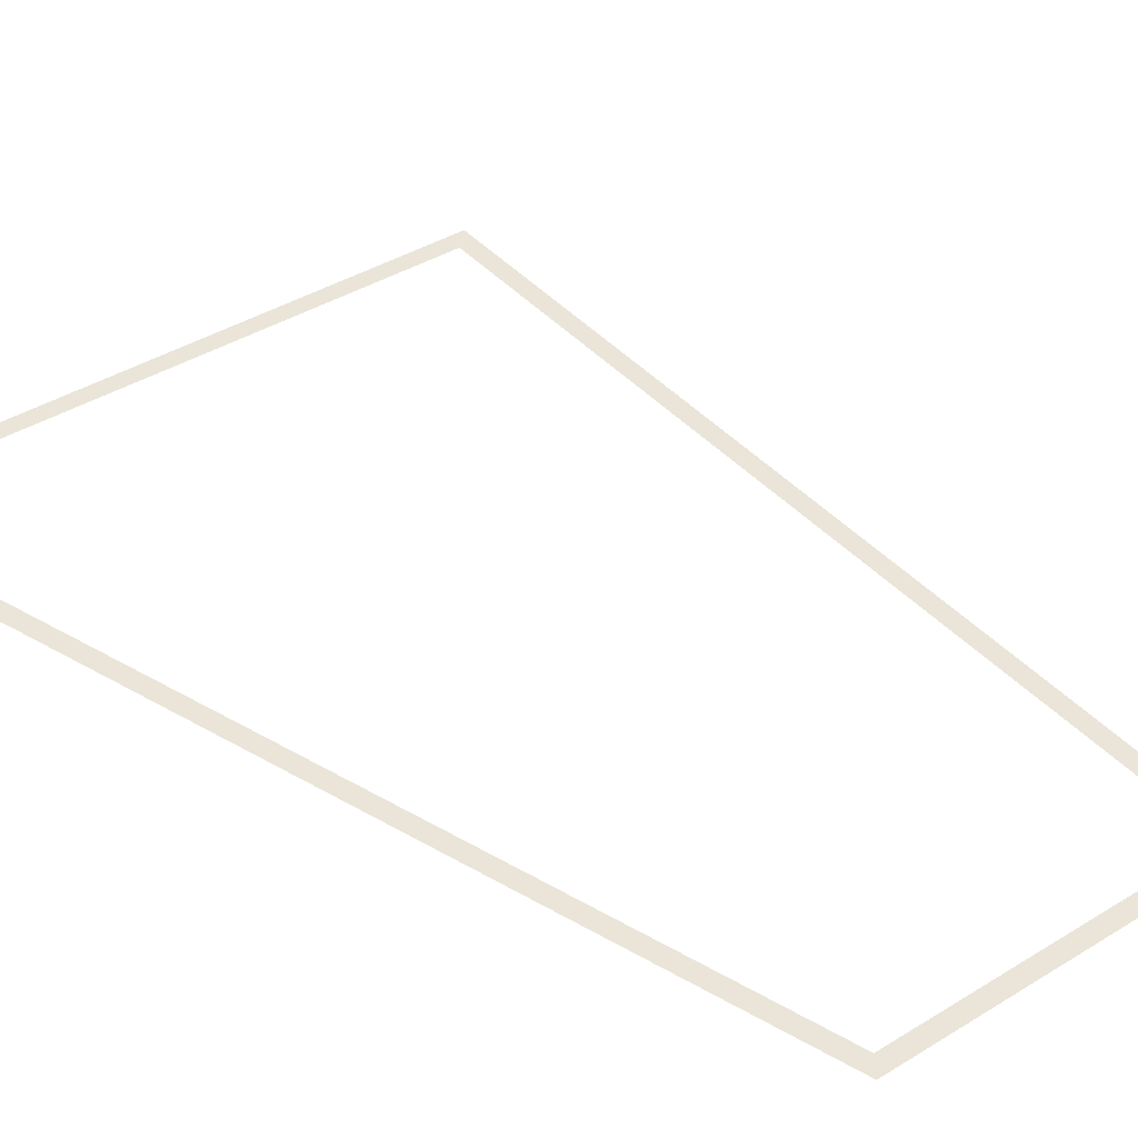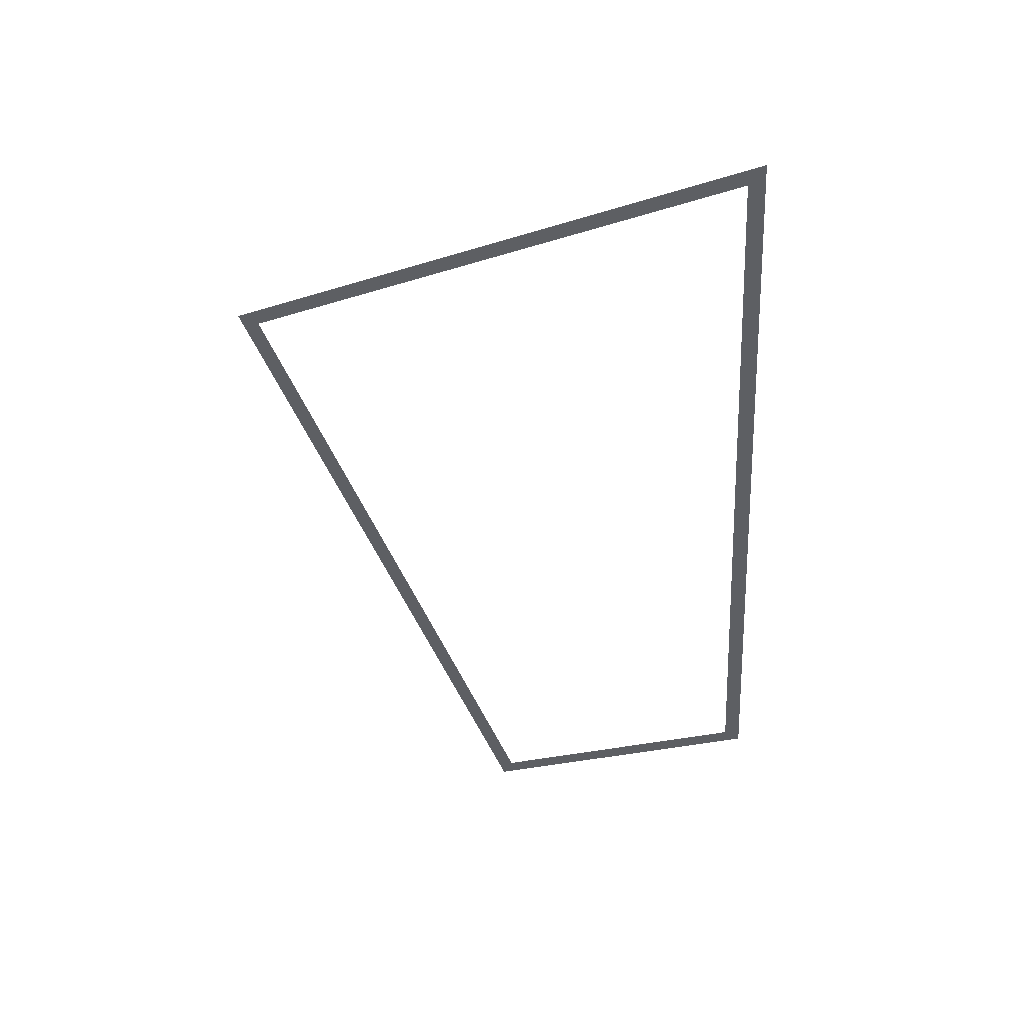
<metadata>
{"format":"obj","ext":"obj","renderer":"f3d","projection":"perspective","resolution":1024,"background":"white","views":[{"elev":45.0,"azim":120.6,"up":"+Y"},{"elev":48.7,"azim":7.3,"up":"+Z"}]}
</metadata>
<code>
v 5.72 0 12.53
v 6.907 0 -9.388
v 6.492 0 -9.133
v 5.353 0 11.9
v -0.249 0 -12.53
v -0.015 0 -11.99
v -6.907 0 6.427
v -6.411 0 6.223
g CityEngineMaterial
f 1 2 3 4
f 2 5 6 3
f 5 7 8 6
f 7 1 4 8

</code>
